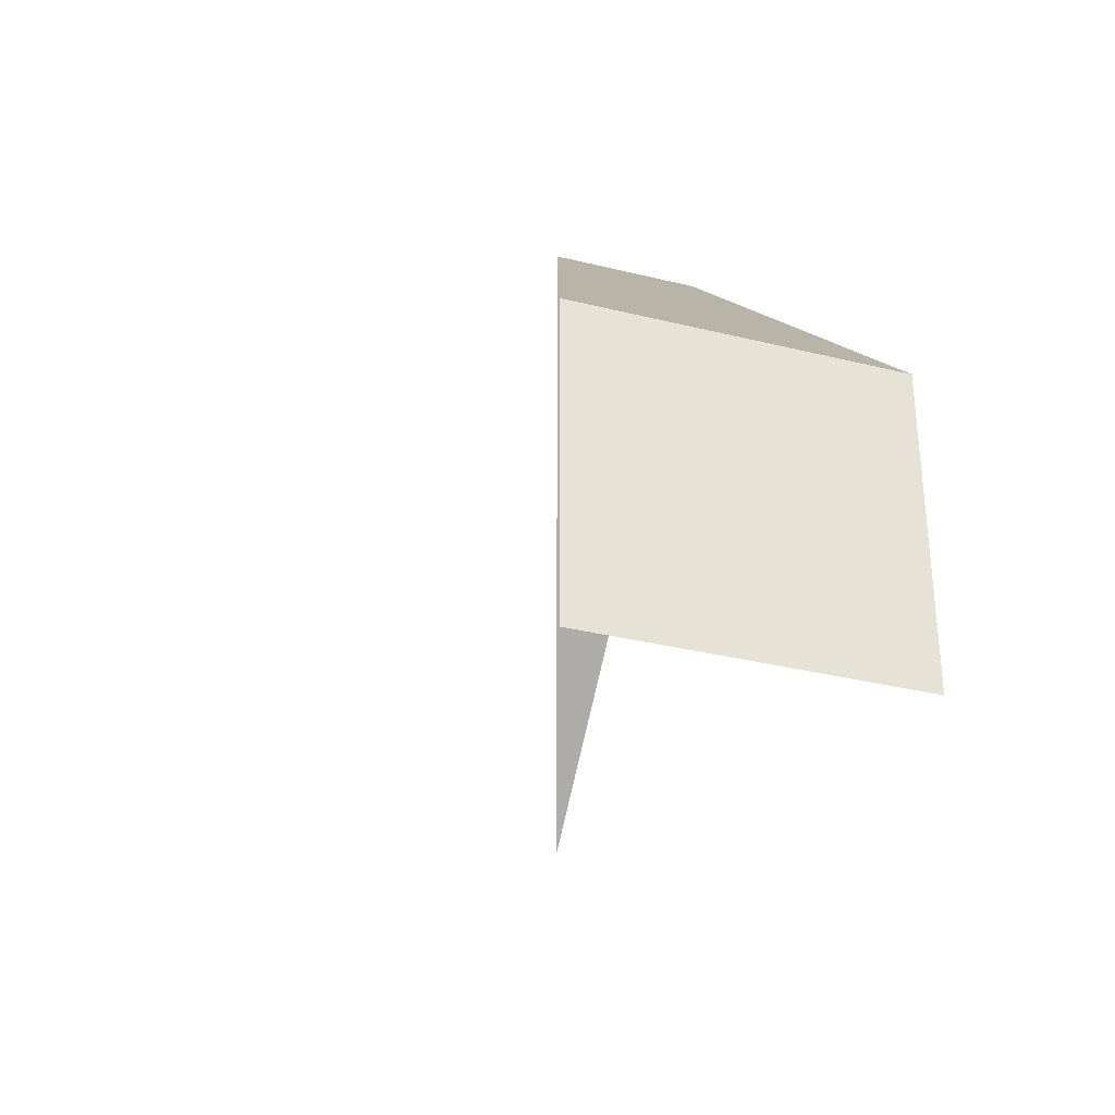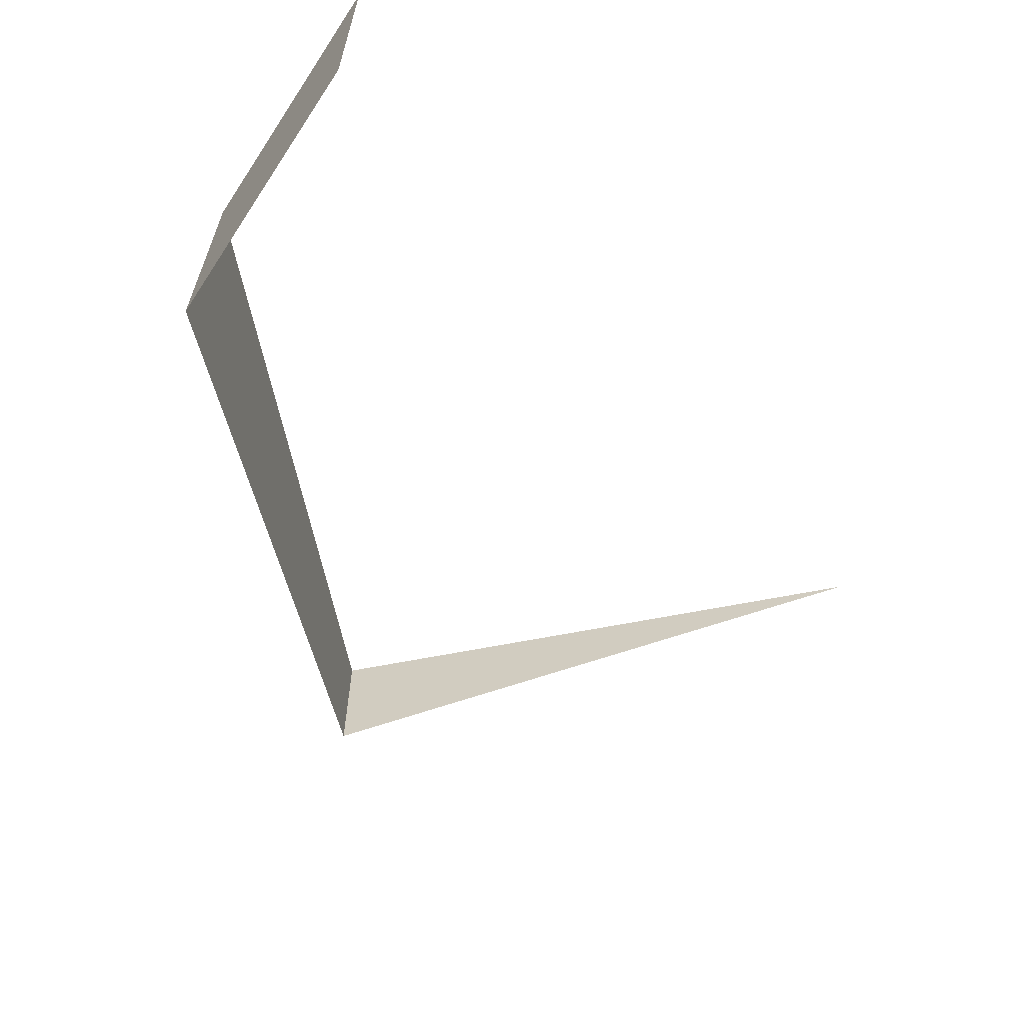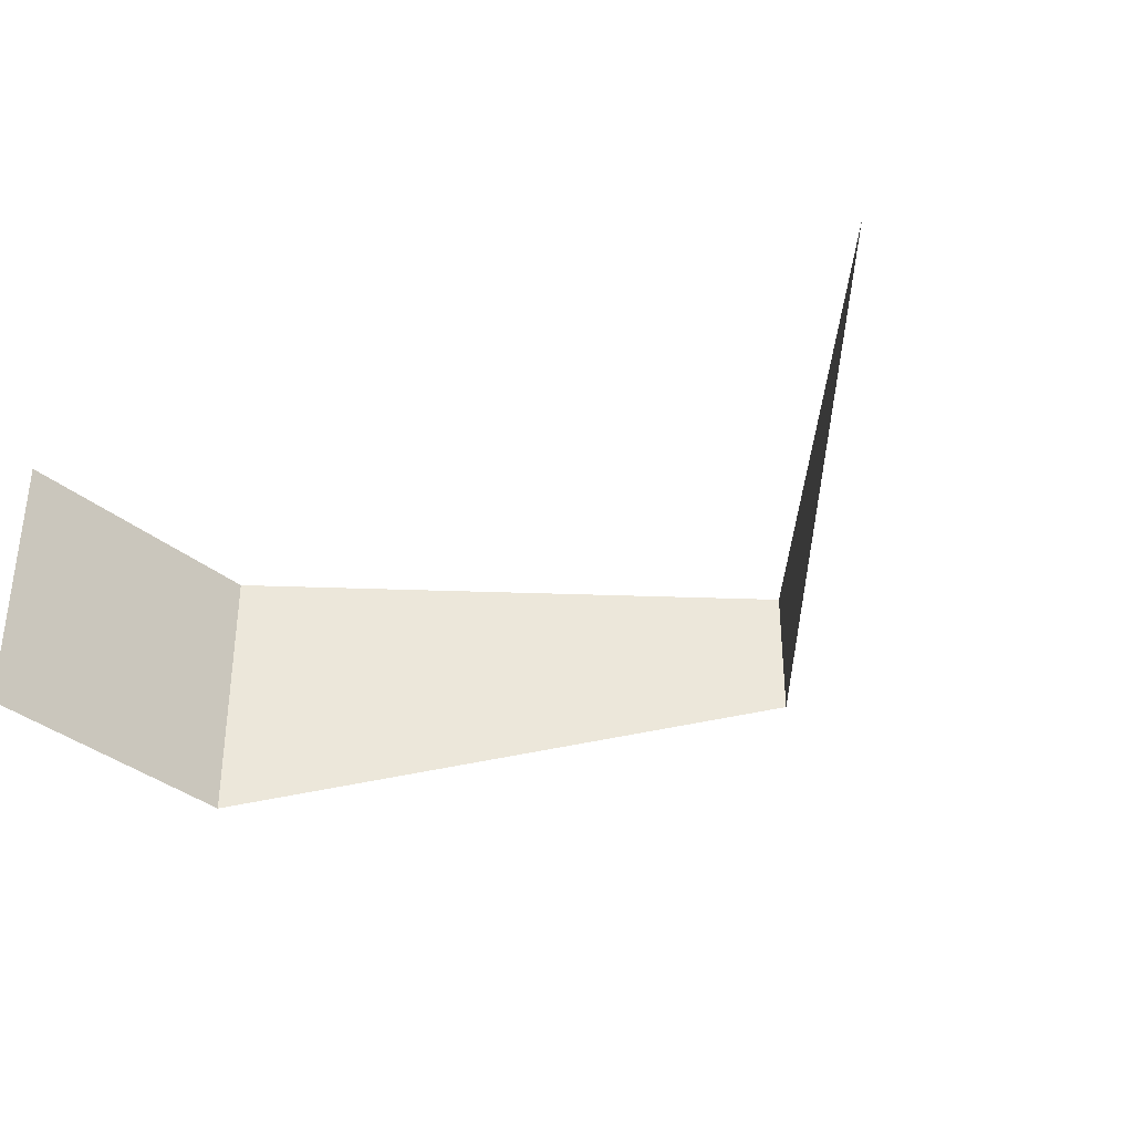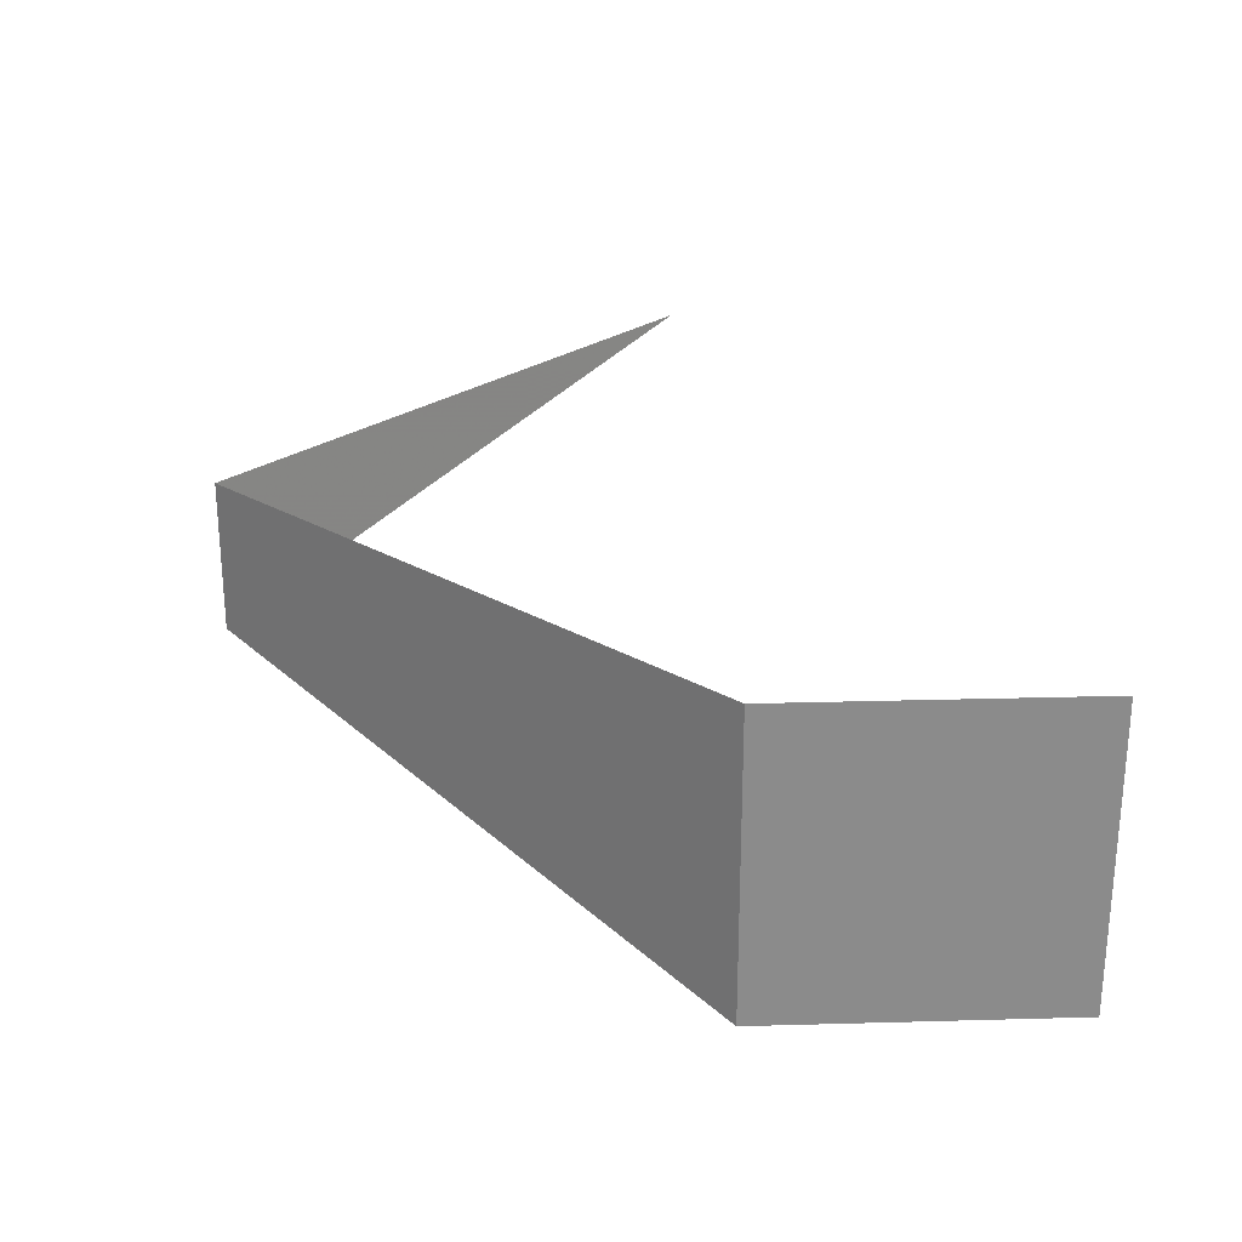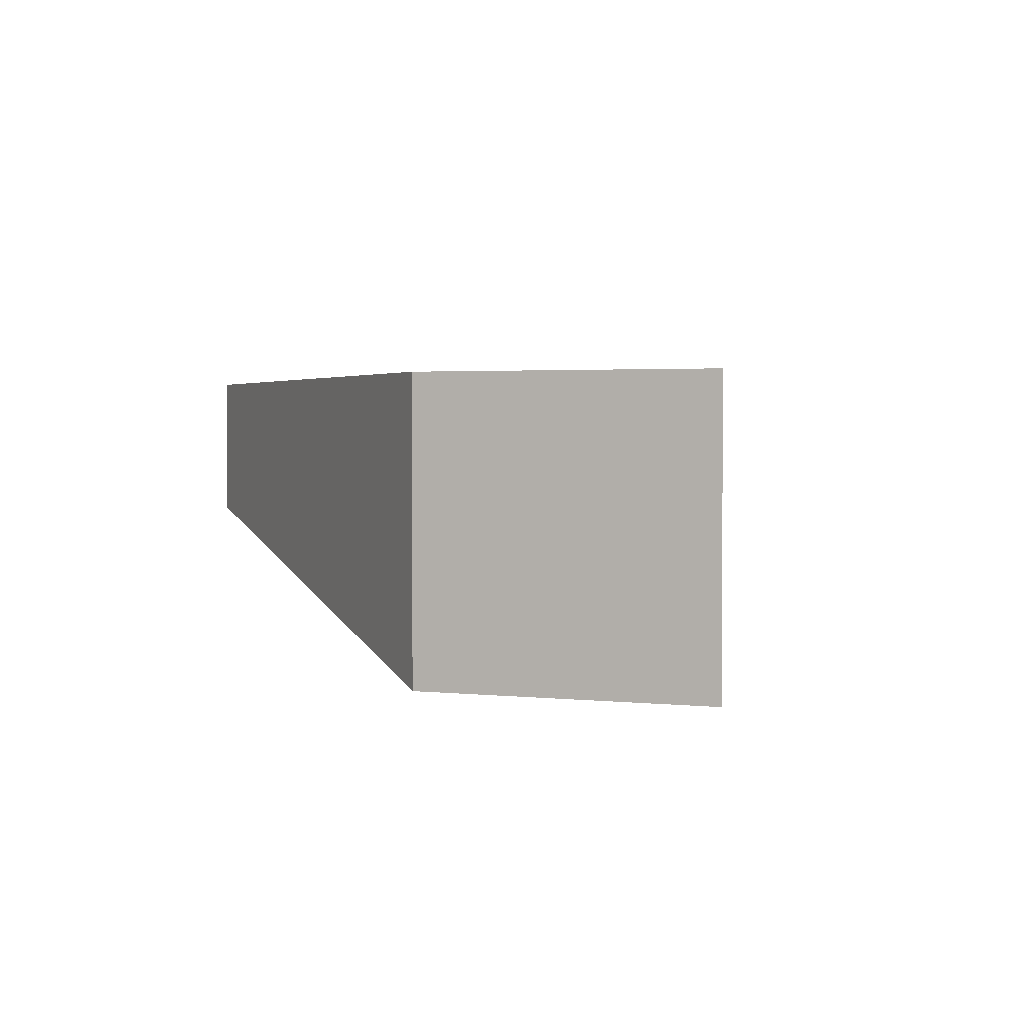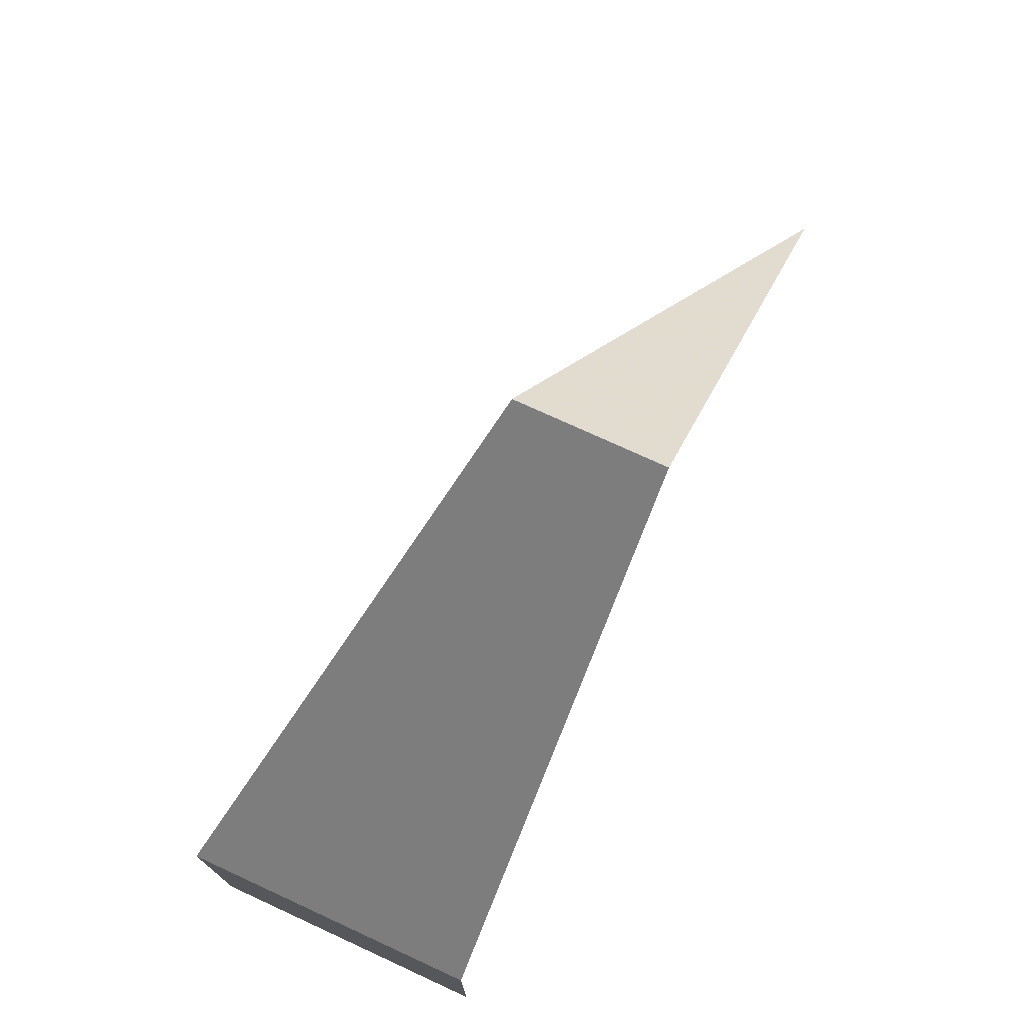
<metadata>
{"format":"obj","ext":"obj","renderer":"f3d","projection":"perspective","resolution":1024,"background":"white","views":[{"elev":-33.7,"azim":71.4,"up":"+Z"},{"elev":-62.1,"azim":146.4,"up":"+Y"},{"elev":-35.6,"azim":-137.7,"up":"+Y"},{"elev":26.3,"azim":87.5,"up":"+Y"},{"elev":2.4,"azim":111.3,"up":"+Y"},{"elev":74.7,"azim":114.7,"up":"+Z"}]}
</metadata>
<code>
v 0.075 0 0.05
v 0.075 -0.05 0.05
v 0.075 -0.05 0
v 0.075 0 0
v 0 -0.025 0.125
v 0.075 -0.05 0.05
v 0.075 0 0.05
v 0 0 0.125
v 0 -0.025 0.125
v 0 0 0.125
v -0.075 0 0.05
g mesh21519
f 1 2 3
f 3 4 1
f 5 6 7
f 7 8 5
f 9 10 11

</code>
